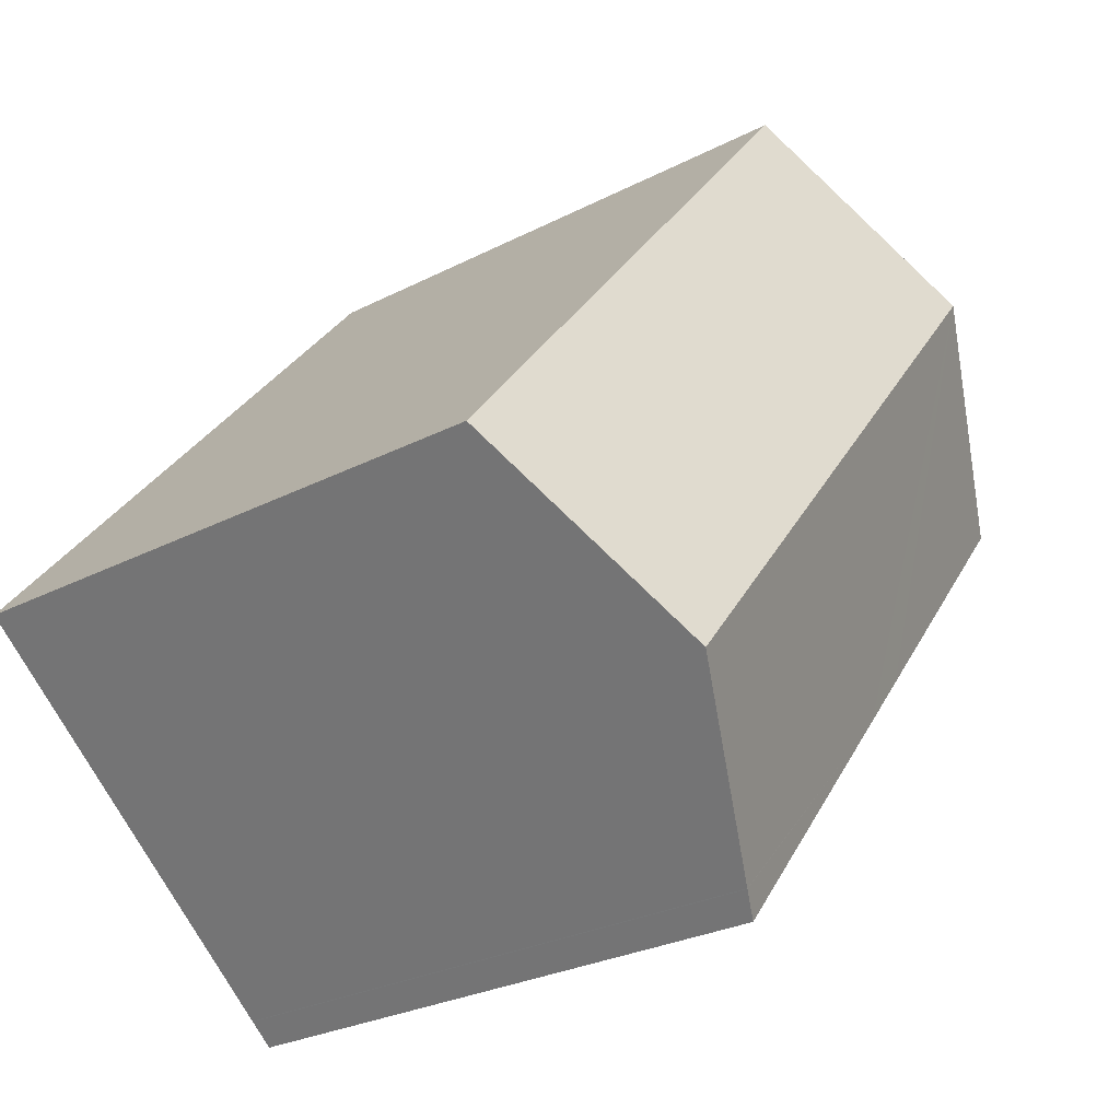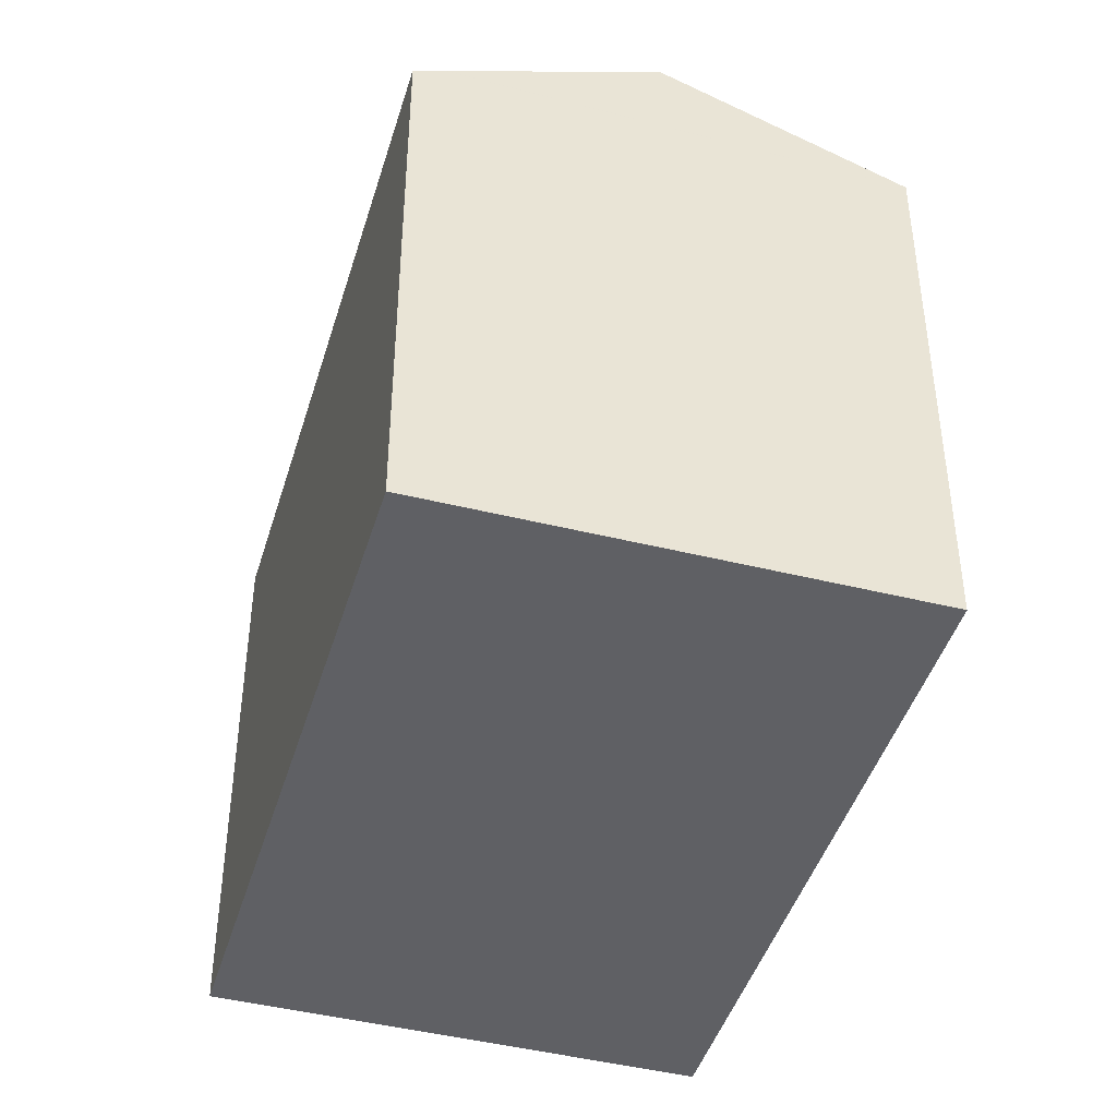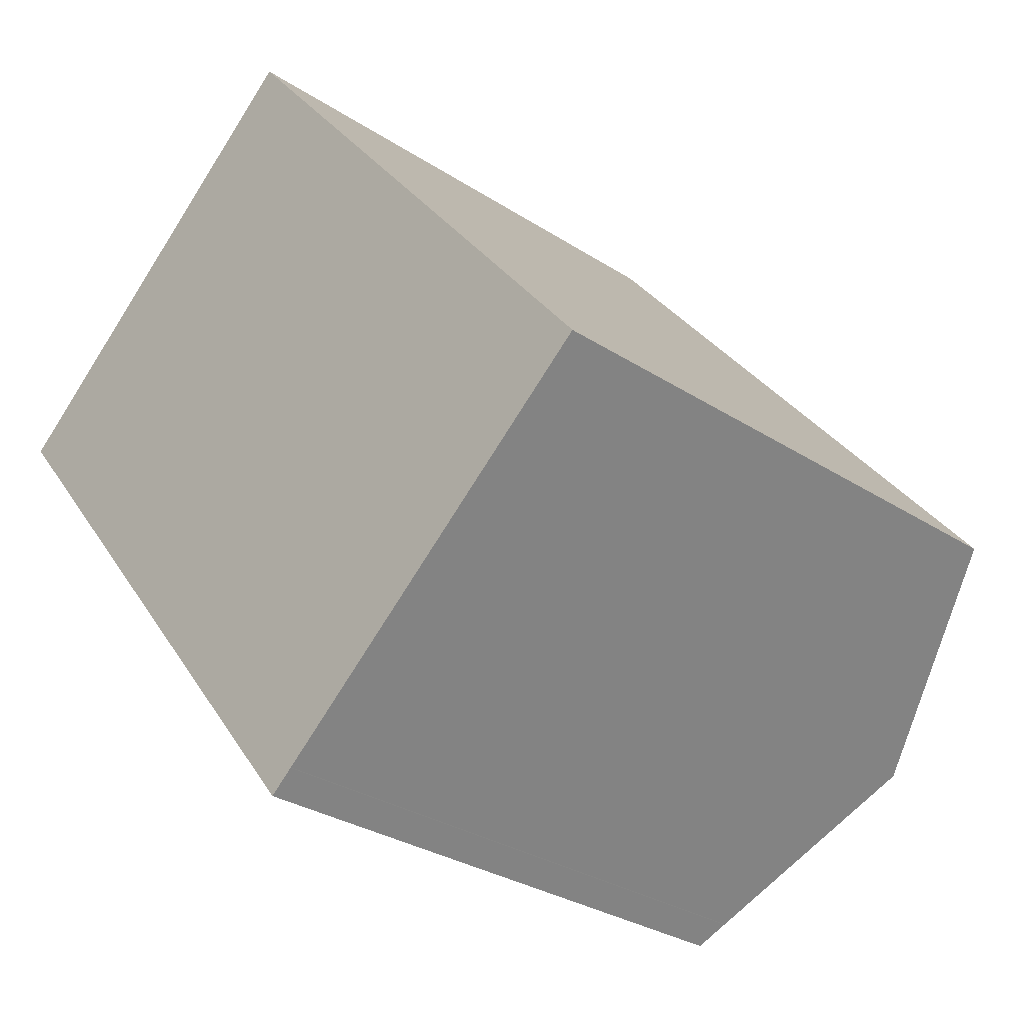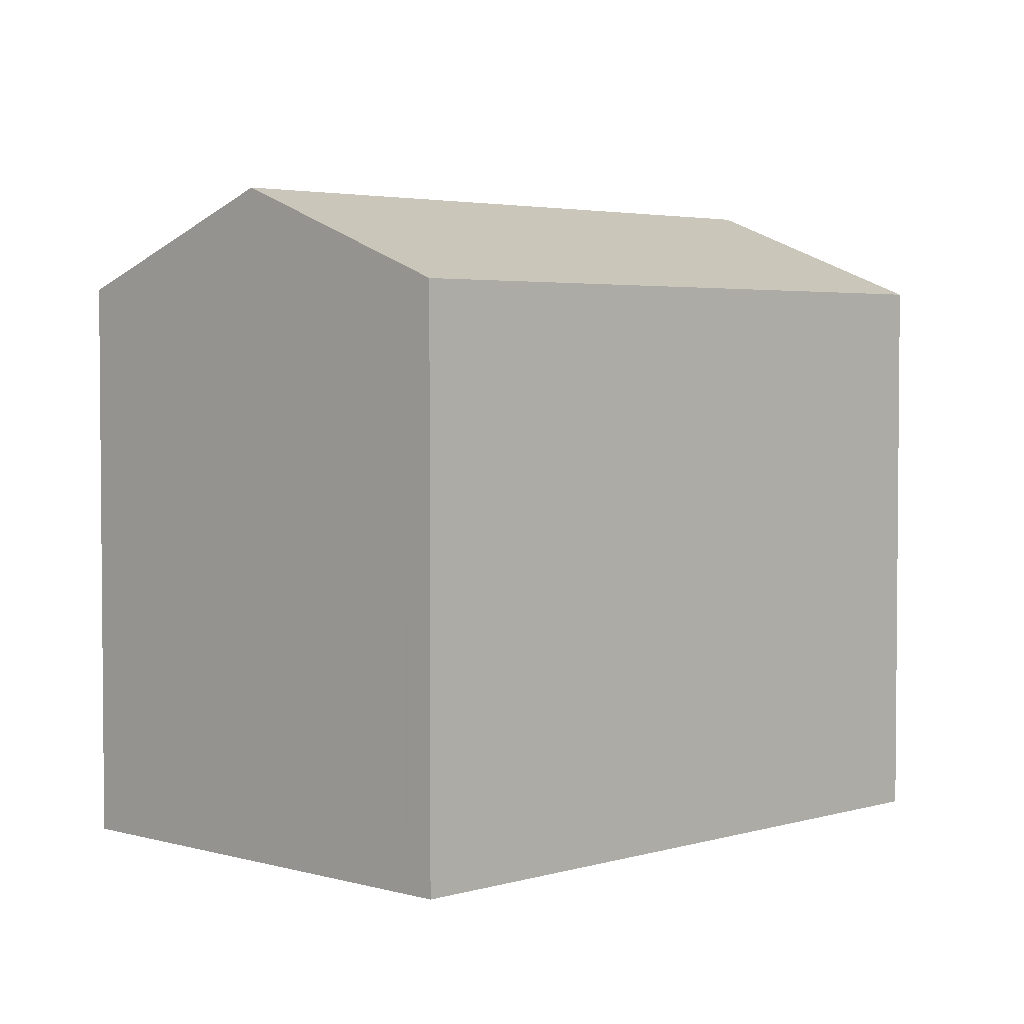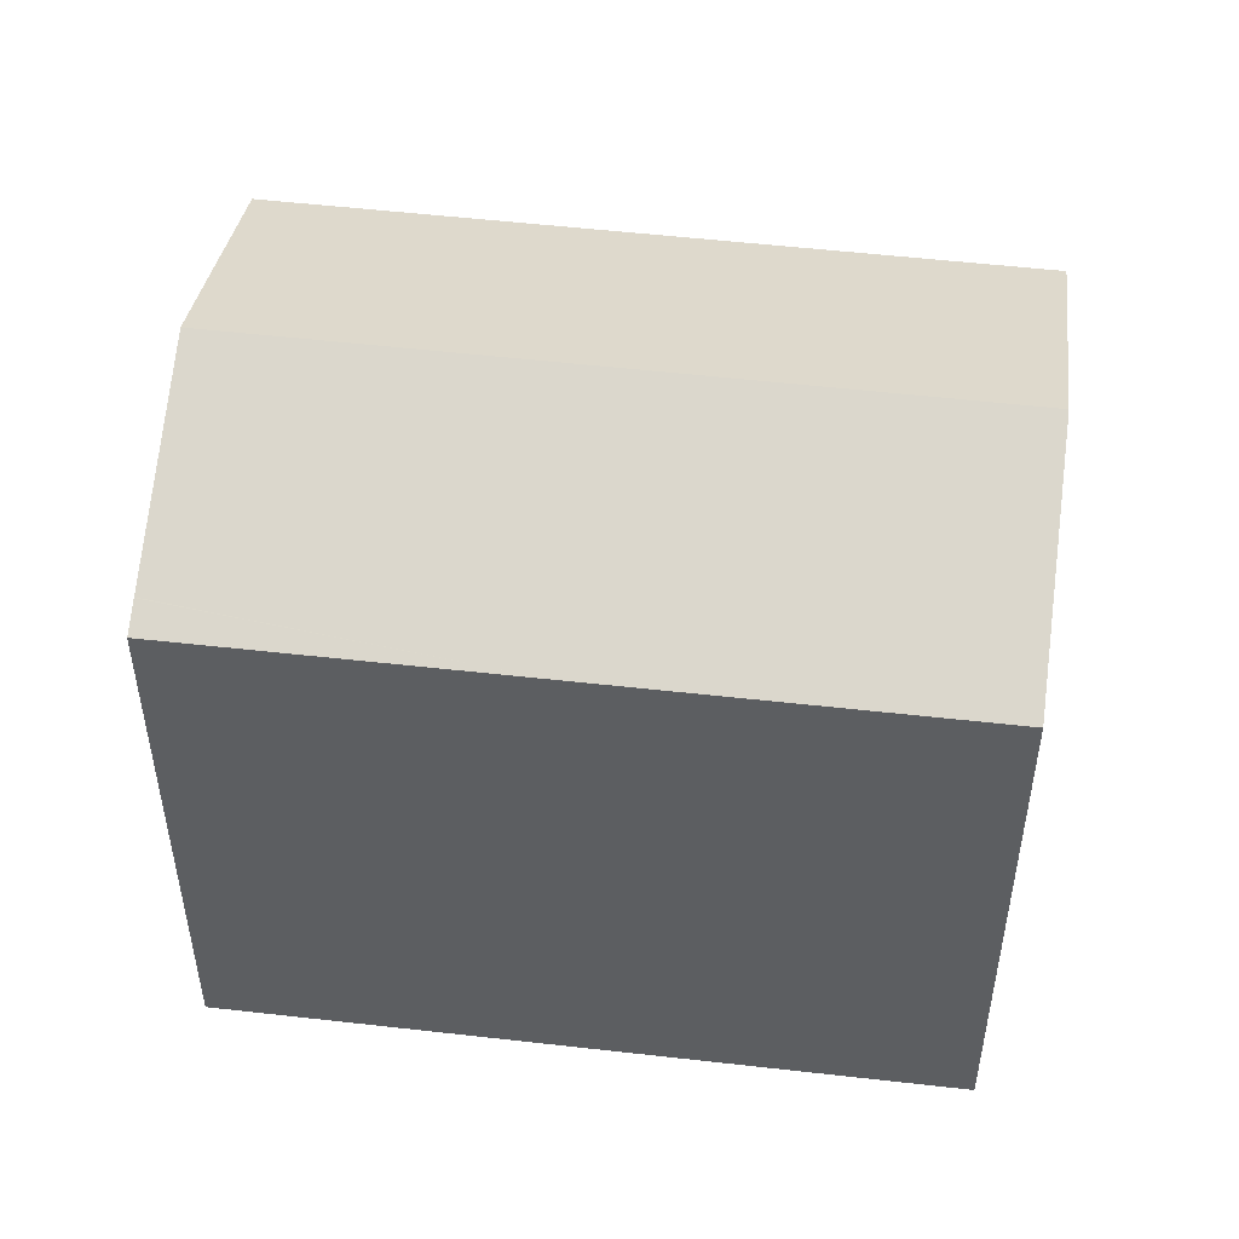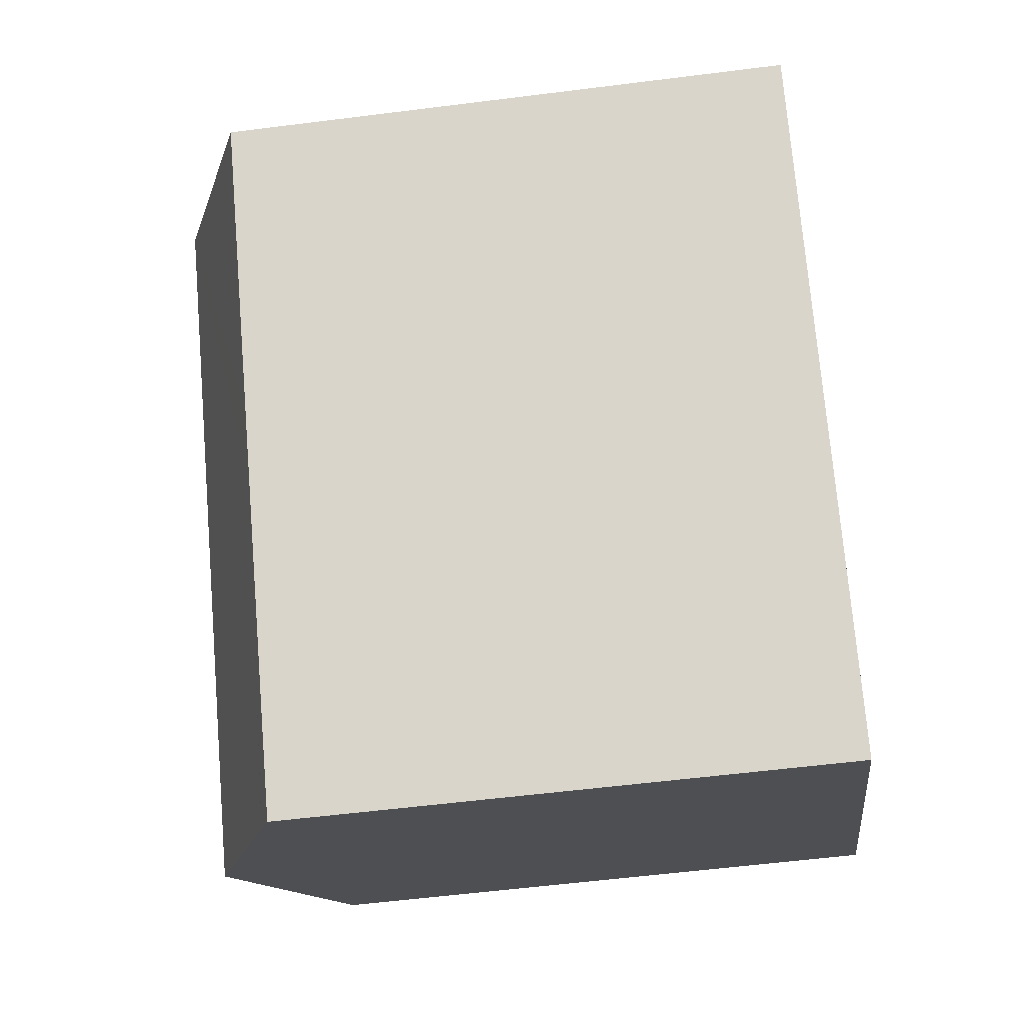
<metadata>
{"format":"obj","ext":"obj","renderer":"f3d","projection":"perspective","resolution":1024,"background":"white","views":[{"elev":-27.6,"azim":128.3,"up":"+Z"},{"elev":-44.2,"azim":-55.6,"up":"+Y"},{"elev":-29.7,"azim":46.3,"up":"+Z"},{"elev":3.3,"azim":-174.7,"up":"+Y"},{"elev":51.9,"azim":-122.1,"up":"+Y"},{"elev":-57.3,"azim":-82.5,"up":"+Z"}]}
</metadata>
<code>
v  15.98 16.26 -9.894
v  9.453 13.95 7.776
v  20.73 13.95 -6.026
v  4.72 16.26 3.882
v  5.959 13.95 -7.324
v  11.82 14.24 -13.28
v  11.8 14.23 -13.29
v  11.21 13.95 -13.78
v  4.814 13.95 -5.917
v  0.596 14.25 0.49
v  0 13.96 8.547e-16
v  0.576 14.24 0.474
v  0 0 0
v  0.576 -2.902e-17 0.474
v  9.453 -4.761e-16 7.776
v  0.596 -3e-17 0.49
v  4.72 -2.377e-16 3.882
v  20.73 3.69e-16 -6.026
v  11.82 8.132e-16 -13.28
v  15.98 6.058e-16 -9.894
v  11.8 8.138e-16 -13.29
v  11.21 8.435e-16 -13.78
v  4.814 3.623e-16 -5.917
v  5.959 4.485e-16 -7.324
g defaultobject
f 1 2 3
f 2 1 4
f 5 6 7
f 5 7 8
f 5 1 6
f 1 5 4
f 4 5 9
f 4 9 10
f 10 9 11
f 10 11 12
f 10 2 4
f 2 10 12
f 2 12 11
f 2 11 13
f 2 13 14
f 2 14 15
f 15 14 16
f 15 16 17
f 15 3 2
f 3 15 18
f 18 1 3
f 1 18 6
f 6 18 19
f 19 18 20
f 19 7 6
f 7 19 21
f 21 8 7
f 8 21 22
f 9 13 11
f 13 9 5
f 13 5 8
f 13 8 23
f 23 8 24
f 24 8 22
f 17 18 15
f 18 17 16
f 18 16 14
f 18 14 13
f 18 13 23
f 18 23 24
f 18 24 20
f 20 24 22
f 20 22 19
f 19 22 21

</code>
